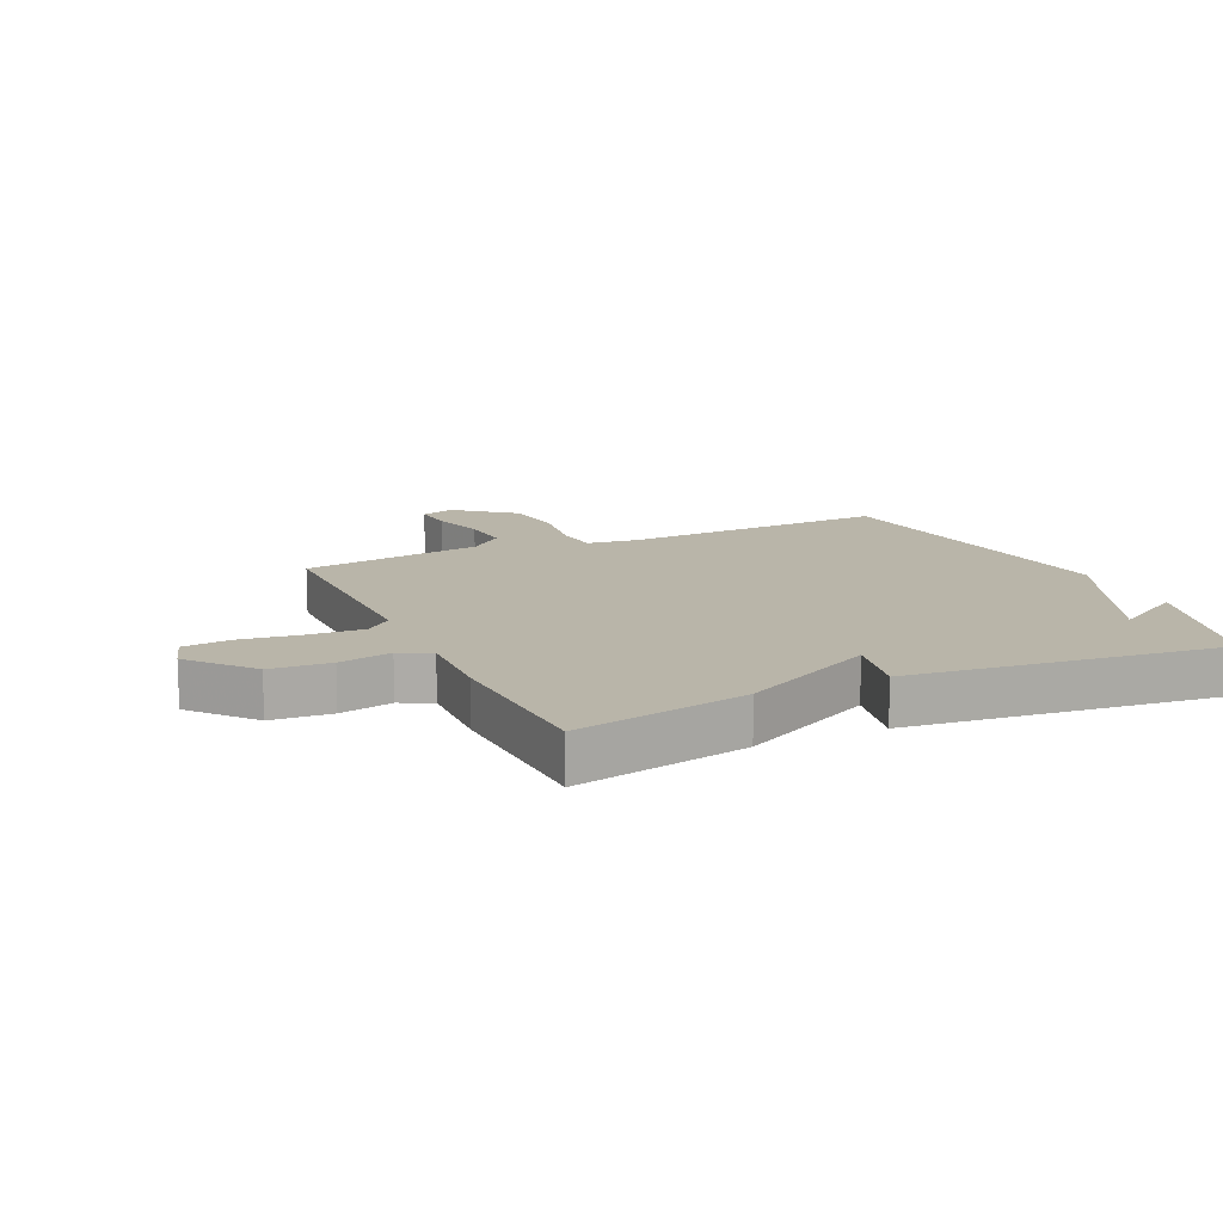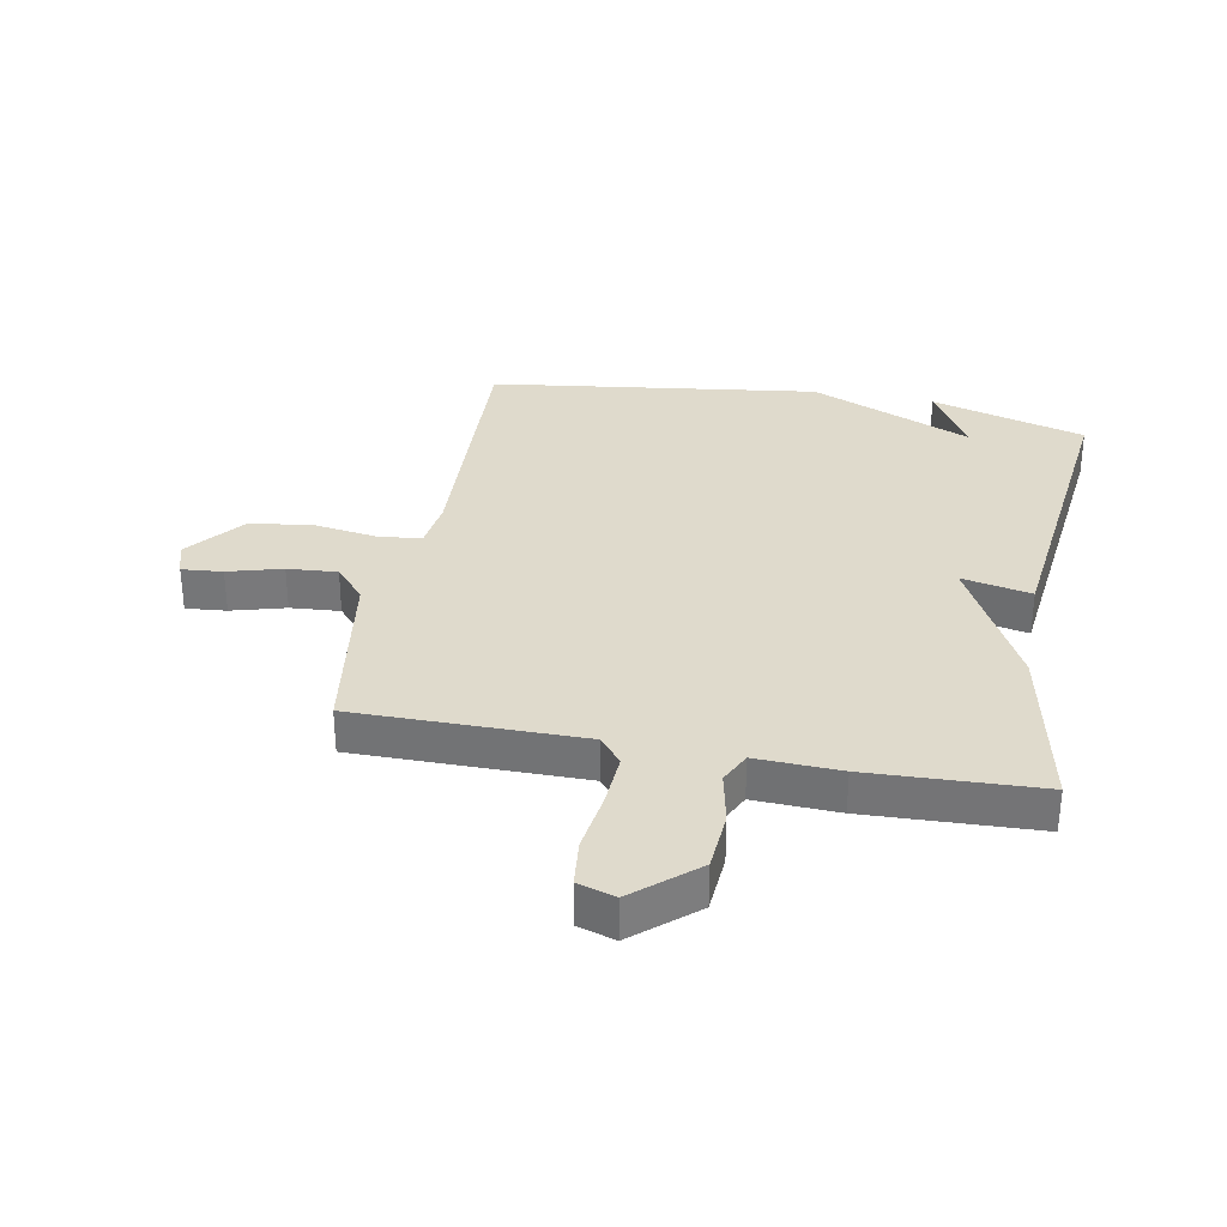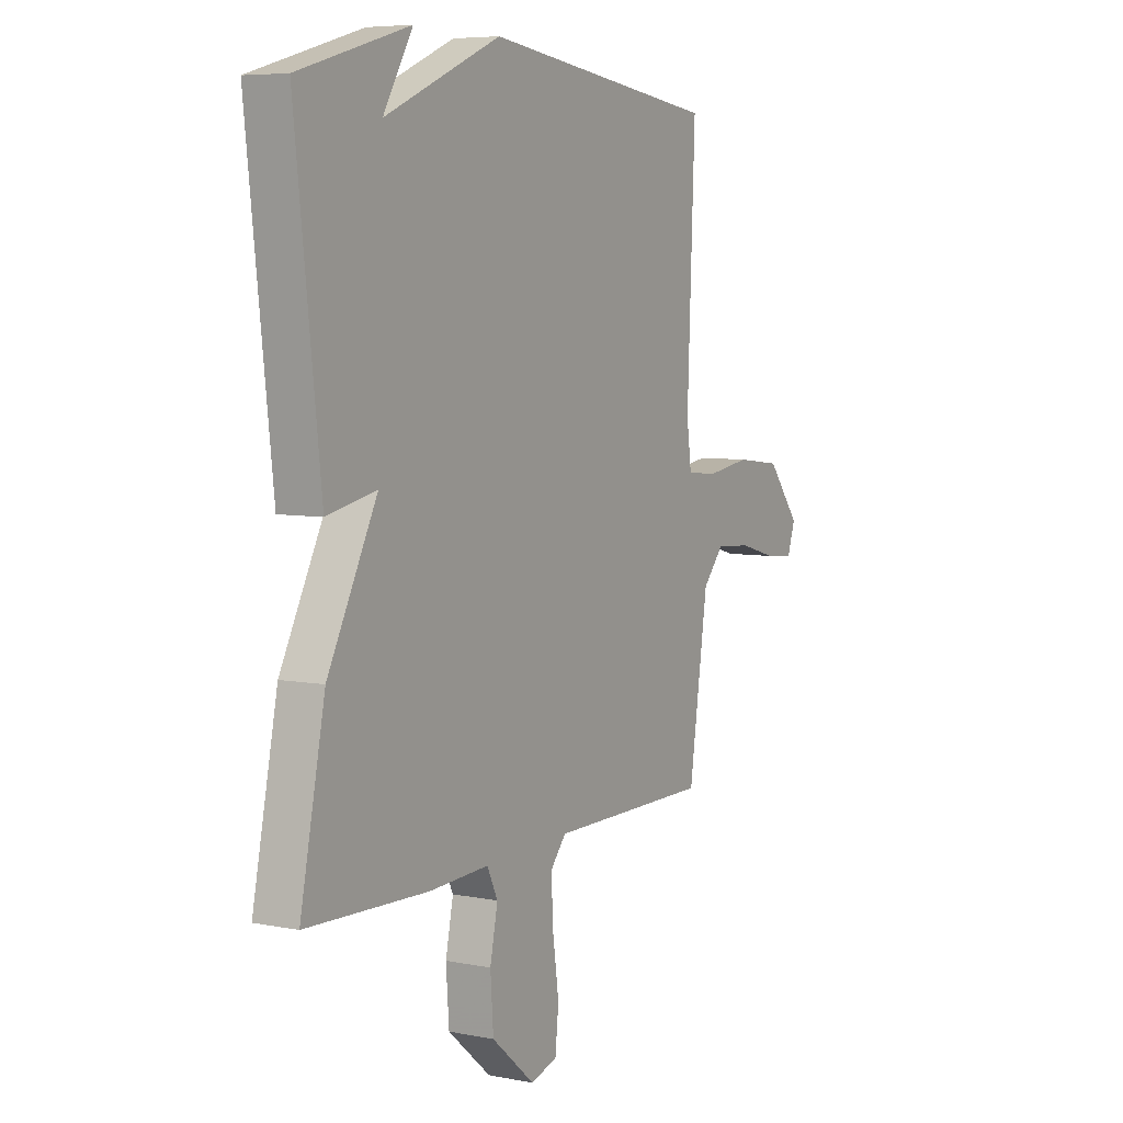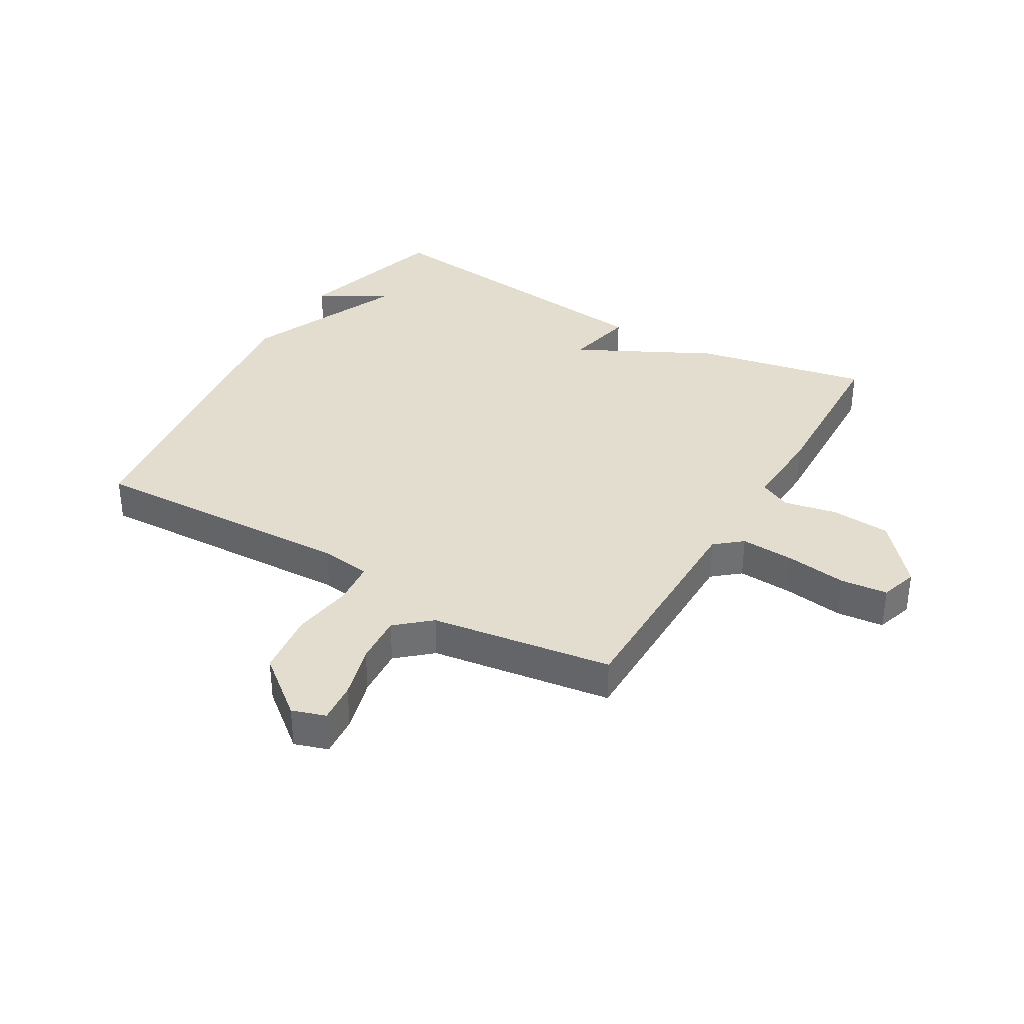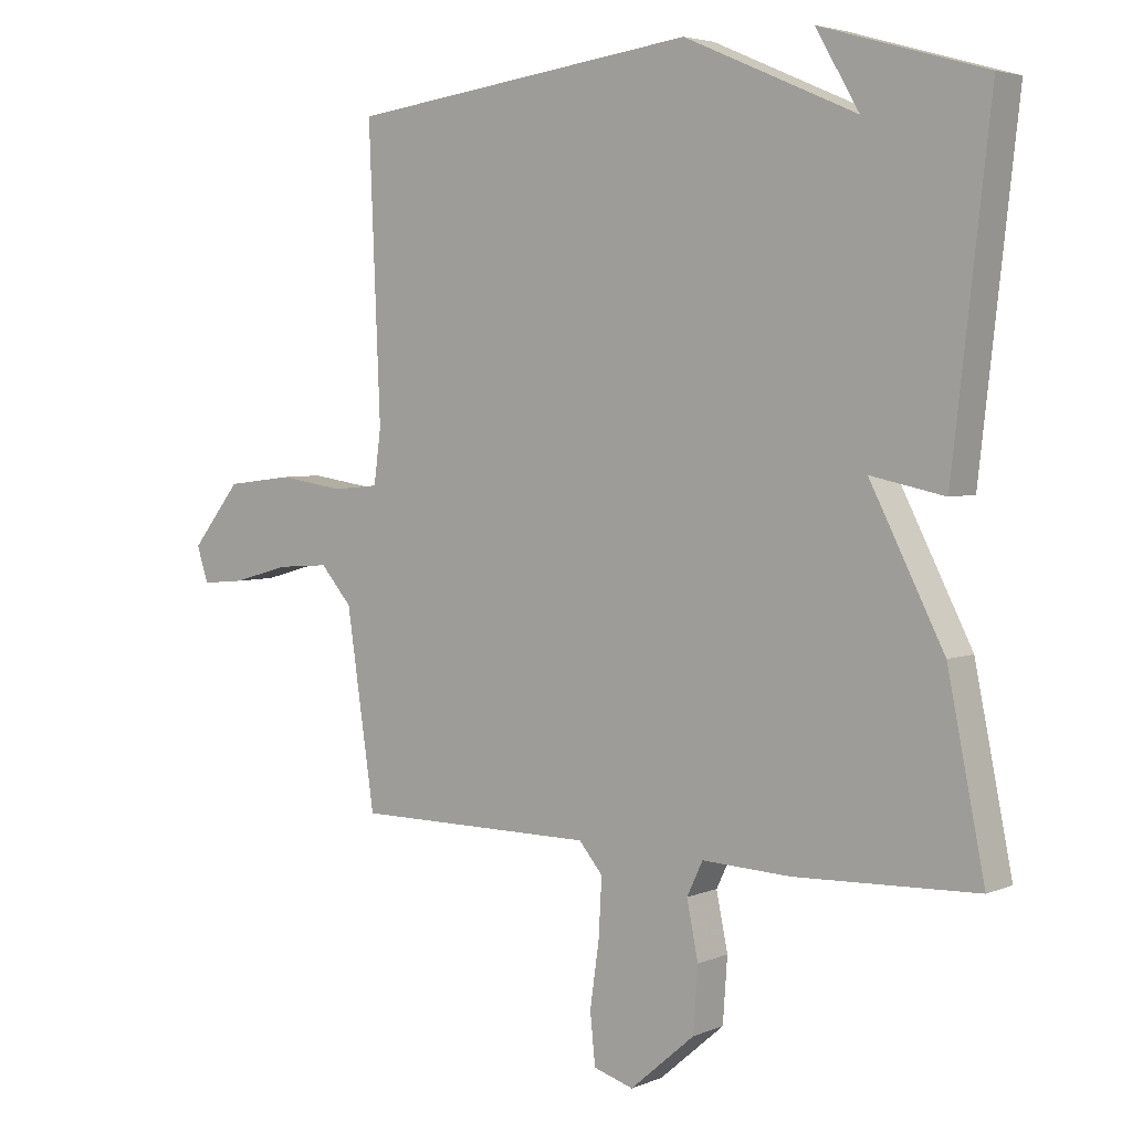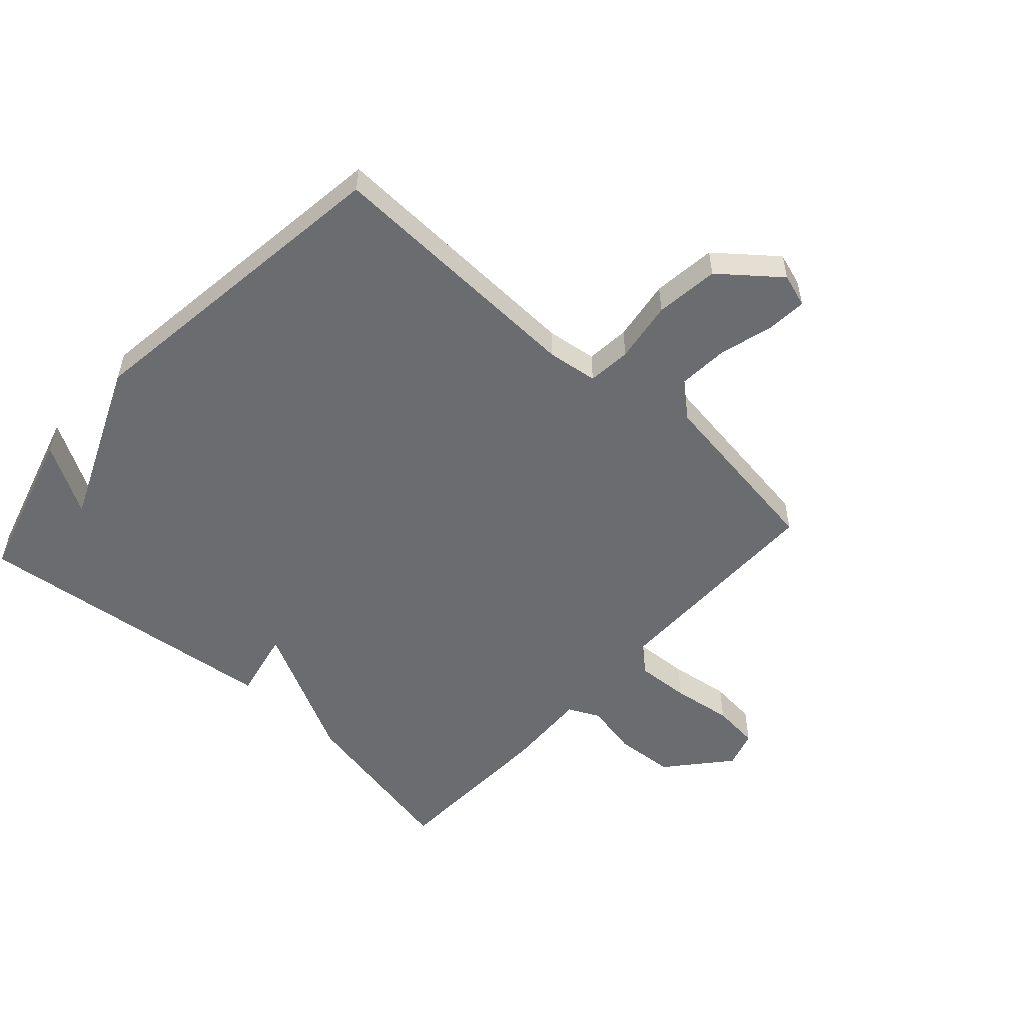
<metadata>
{"format":"obj","ext":"obj","renderer":"f3d","projection":"perspective","resolution":1024,"background":"white","views":[{"elev":13.4,"azim":-114.7,"up":"+Y"},{"elev":32.5,"azim":-169.4,"up":"+Y"},{"elev":6.4,"azim":-59.7,"up":"+Z"},{"elev":35.6,"azim":120.5,"up":"+Y"},{"elev":4.2,"azim":-142.7,"up":"+Z"},{"elev":-53.7,"azim":47.9,"up":"+Y"}]}
</metadata>
<code>
v 0.5 0.07 -0.5
v 0.124 0.07 -0.5
v 0.087 0.07 -0.544
v 0.092 0.07 -0.633
v 0.106 0.07 -0.733
v 0.098 0.07 -0.811
v 0.036 0.07 -0.83
v -0.065 0.07 -0.743
v -0.072 0.07 -0.644
v -0.054 0.07 -0.557
v -0.079 0.07 -0.505
v -0.218 0.07 -0.511
v -0.5 0.07 -0.5
v -0.442 0.07 -0.214
v -0.327 0.07 0.01
v -0.442 0.07 -0.014
v -0.5 0.07 0.5
v -0.244 0.07 0.573
v -0.312 0.07 0.458
v -0.044 0.07 0.573
v 0.5 0.07 0.5
v 0.482 0.07 0.058
v 0.493 0.07 -0.025
v 0.565 0.07 -0.032
v 0.667 0.07 -0.017
v 0.772 0.07 -0.03
v 0.849 0.07 -0.126
v 0.831 0.07 -0.181
v 0.764 0.07 -0.175
v 0.675 0.07 -0.15
v 0.593 0.07 -0.144
v 0.544 0.07 -0.2
v 0.5 0 -0.5
v 0.124 0 -0.5
v 0.087 0 -0.544
v 0.092 0 -0.633
v 0.106 0 -0.733
v 0.098 0 -0.811
v 0.036 0 -0.83
v -0.065 0 -0.743
v -0.072 0 -0.644
v -0.054 0 -0.557
v -0.079 0 -0.505
v -0.218 0 -0.511
v -0.5 0 -0.5
v -0.442 0 -0.214
v -0.327 0 0.01
v -0.442 0 -0.014
v -0.5 0 0.5
v -0.244 0 0.573
v -0.312 0 0.458
v -0.044 0 0.573
v 0.5 0 0.5
v 0.482 0 0.058
v 0.493 0 -0.025
v 0.565 0 -0.032
v 0.667 0 -0.017
v 0.772 0 -0.03
v 0.849 0 -0.126
v 0.831 0 -0.181
v 0.764 0 -0.175
v 0.675 0 -0.15
v 0.593 0 -0.144
v 0.544 0 -0.2
f 28 29 30
f 27 28 30
f 26 27 30
f 25 26 30
f 24 25 30
f 23 24 30 31
f 19 20 21 22
f 19 22 23
f 17 18 19
f 15 16 17 19
f 23 31 32
f 19 23 32
f 15 19 32
f 14 15 32
f 13 14 32
f 12 13 32
f 11 12 32
f 8 9 10
f 7 8 10
f 6 7 10
f 5 6 10
f 4 5 10
f 3 4 10 11
f 32 1 2
f 11 32 2
f 2 3 11
f 62 61 60
f 62 60 59
f 62 59 58
f 62 58 57
f 62 57 56
f 63 62 56 55
f 54 53 52 51
f 55 54 51
f 51 50 49
f 51 49 48 47
f 64 63 55
f 64 55 51
f 64 51 47
f 64 47 46
f 64 46 45
f 64 45 44
f 64 44 43
f 42 41 40
f 42 40 39
f 42 39 38
f 42 38 37
f 42 37 36
f 43 42 36 35
f 34 33 64
f 34 64 43
f 43 35 34
f 1 33 34 2
f 2 34 35 3
f 3 35 36 4
f 4 36 37 5
f 5 37 38 6
f 6 38 39 7
f 7 39 40 8
f 8 40 41 9
f 9 41 42 10
f 10 42 43 11
f 11 43 44 12
f 12 44 45 13
f 13 45 46 14
f 14 46 47 15
f 15 47 48 16
f 16 48 49 17
f 17 49 50 18
f 18 50 51 19
f 19 51 52 20
f 20 52 53 21
f 21 53 54 22
f 22 54 55 23
f 23 55 56 24
f 24 56 57 25
f 25 57 58 26
f 26 58 59 27
f 27 59 60 28
f 28 60 61 29
f 29 61 62 30
f 30 62 63 31
f 31 63 64 32
f 32 64 33 1

</code>
